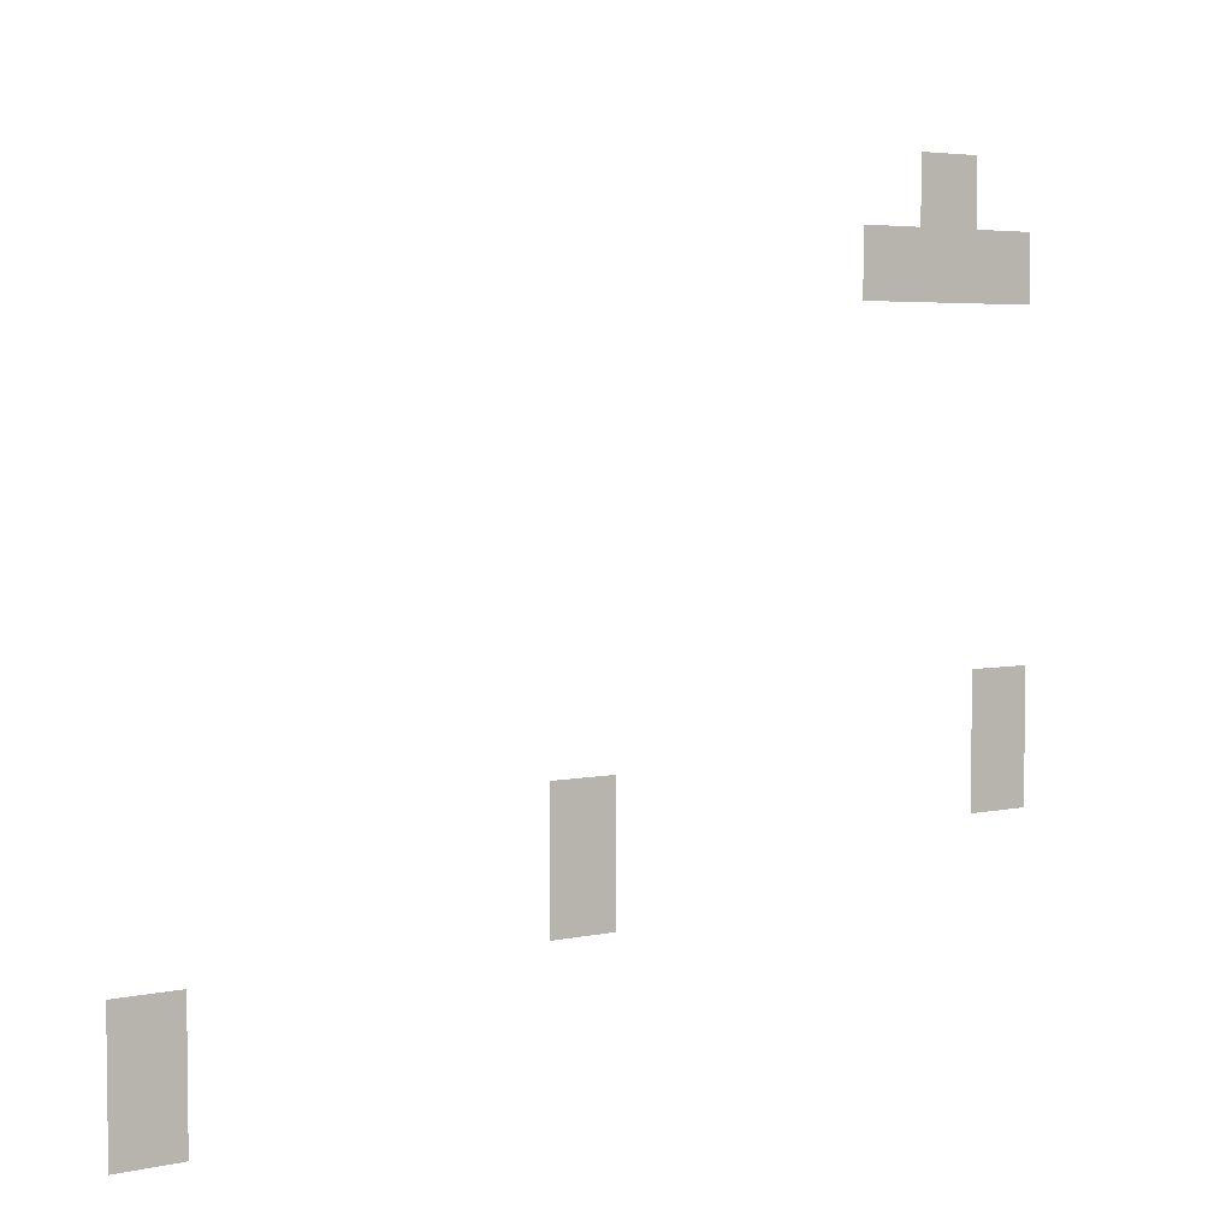
<metadata>
{"format":"obj","ext":"obj","renderer":"f3d","projection":"perspective","resolution":1024,"background":"white","views":[{"elev":4.4,"azim":144.7,"up":"+Y"}]}
</metadata>
<code>
v -5.76 -0.96 0
v -6.08 -0.96 0
v -6.08 -0.64 0
v -5.76 -0.64 0
v -5.44 -1.28 0
v -5.76 -1.28 0
v -5.76 -0.96 0
v -5.44 -0.96 0
v -5.76 -1.28 0
v -6.08 -1.28 0
v -6.08 -0.96 0
v -5.76 -0.96 0
v -6.08 -1.28 0
v -6.4 -1.28 0
v -6.4 -0.96 0
v -6.08 -0.96 0
v -6.08 -3.2 0
v -6.4 -3.2 0
v -6.4 -2.88 0
v -6.08 -2.88 0
v -3.84 -3.52 0
v -4.16 -3.52 0
v -4.16 -3.2 0
v -3.84 -3.2 0
v -6.08 -3.52 0
v -6.4 -3.52 0
v -6.4 -3.2 0
v -6.08 -3.2 0
v -3.84 -3.84 0
v -4.16 -3.84 0
v -4.16 -3.52 0
v -3.84 -3.52 0
v -1.92 -4.16 0
v -2.24 -4.16 0
v -2.24 -3.84 0
v -1.92 -3.84 0
v -1.92 -4.48 0
v -2.24 -4.48 0
v -2.24 -4.16 0
v -1.92 -4.16 0
g treca_mesh_0005
f 1 2 3 4
f 5 6 7 8
f 9 10 11 12
f 13 14 15 16
f 17 18 19 20
f 21 22 23 24
f 25 26 27 28
f 29 30 31 32
f 33 34 35 36
f 37 38 39 40

</code>
